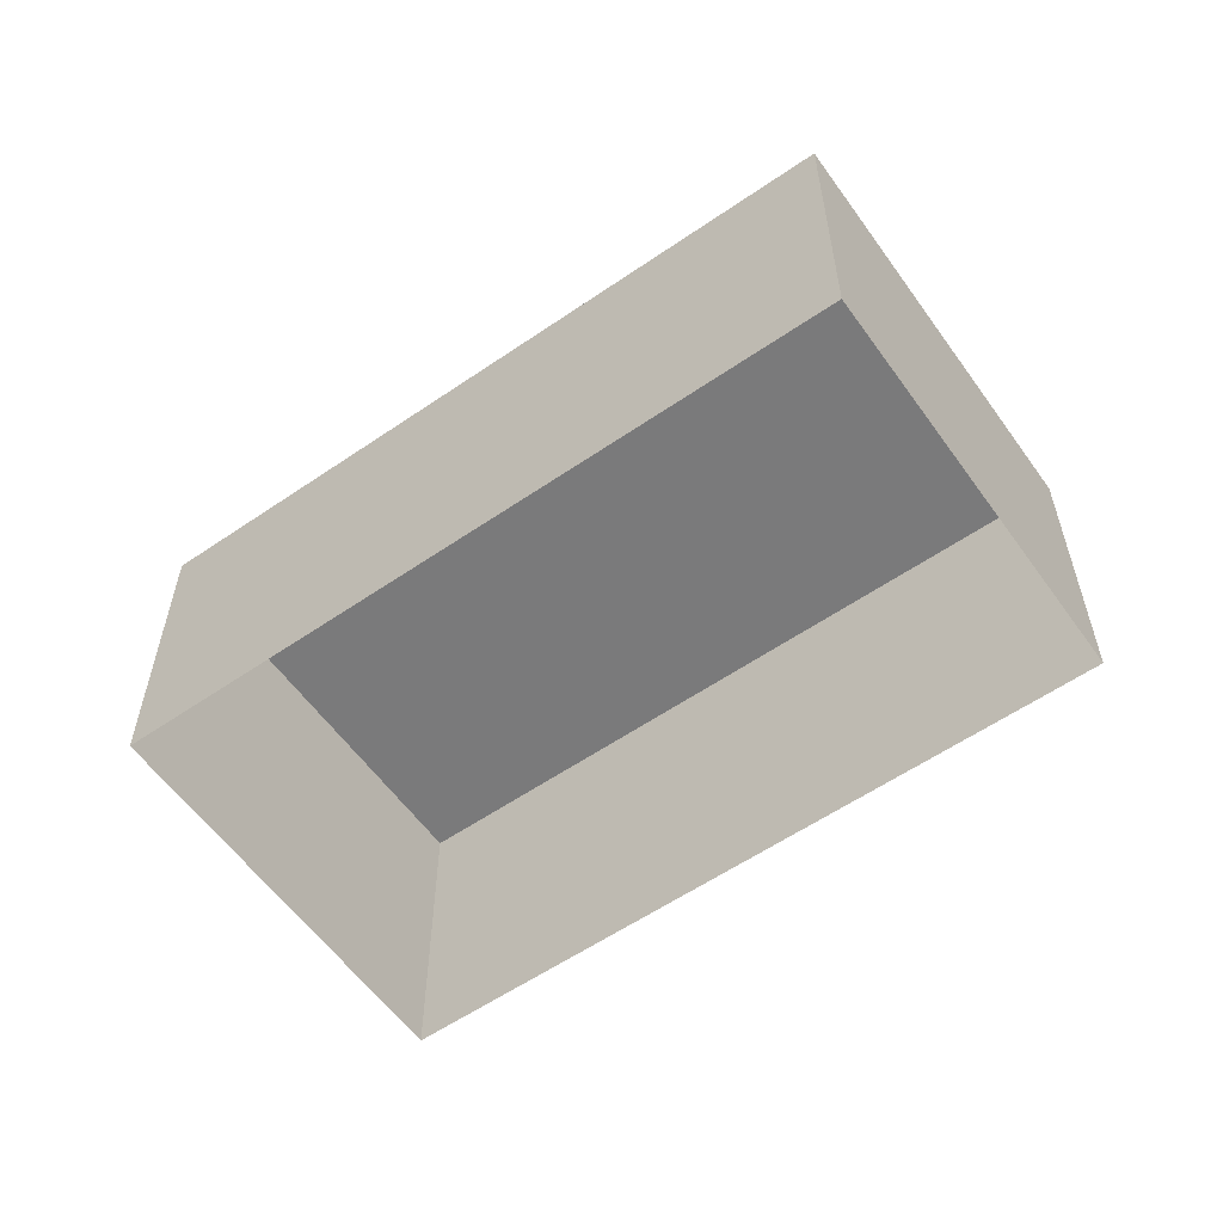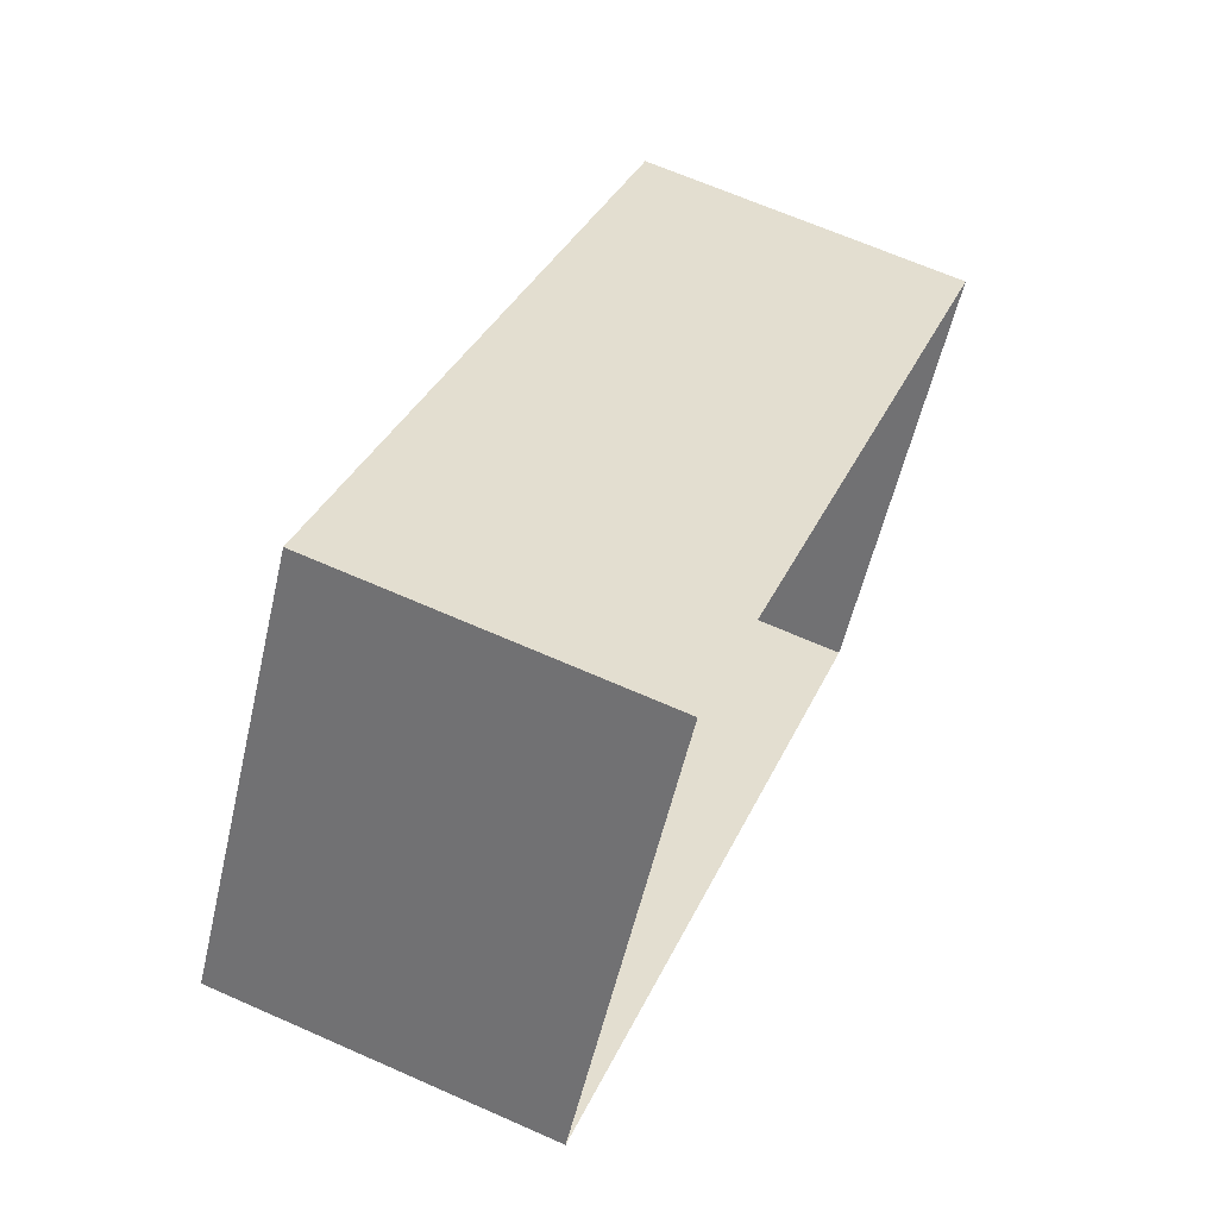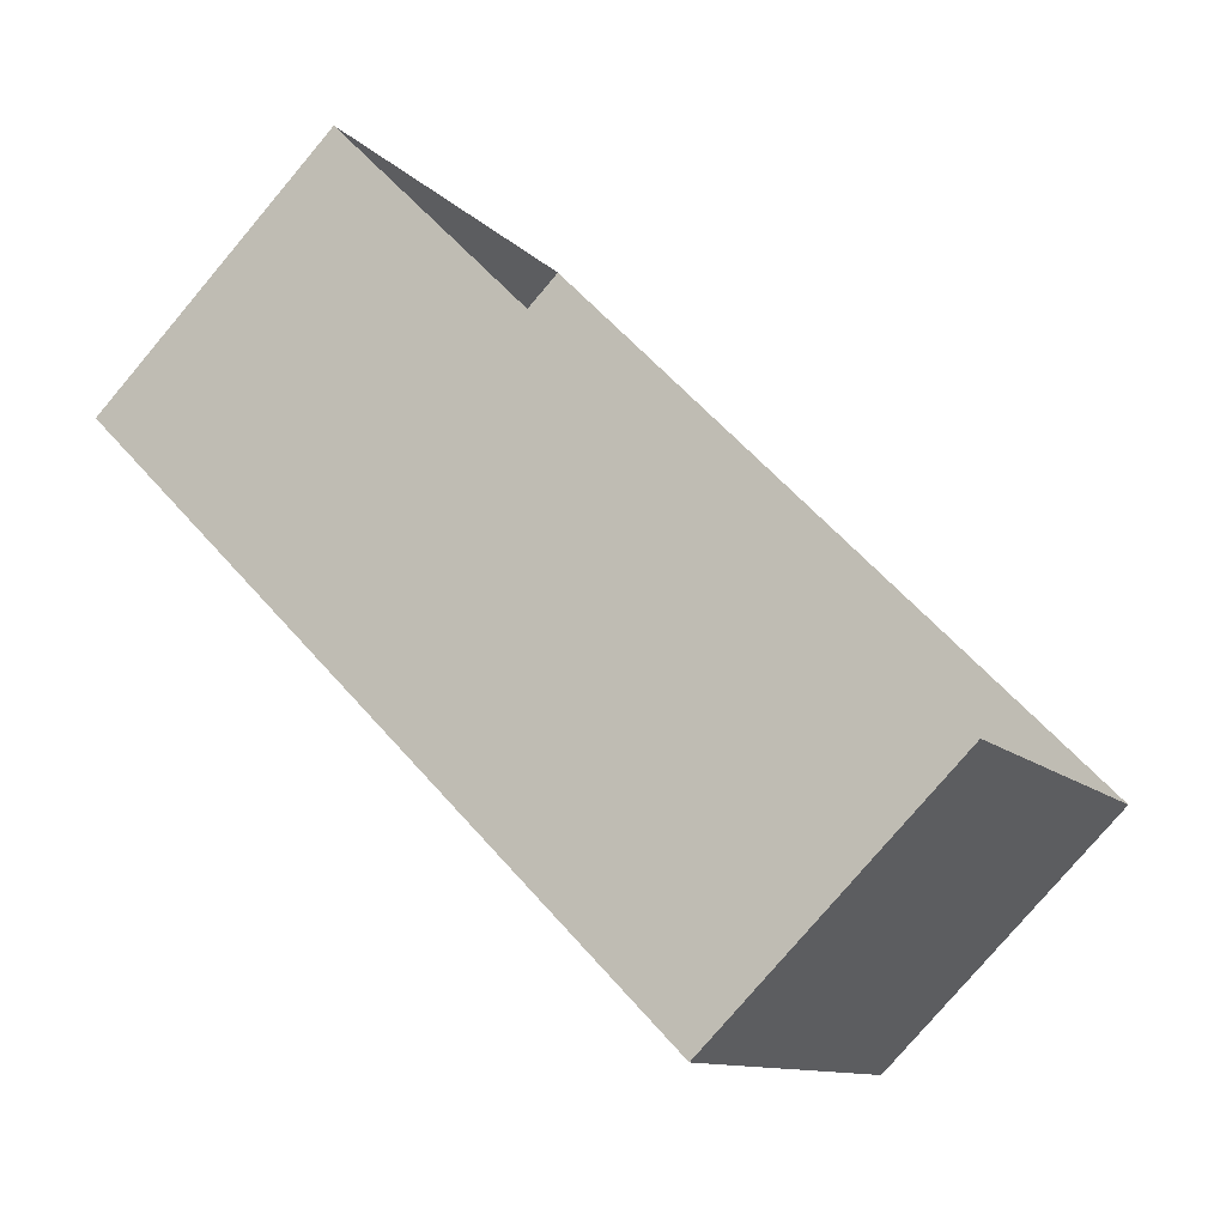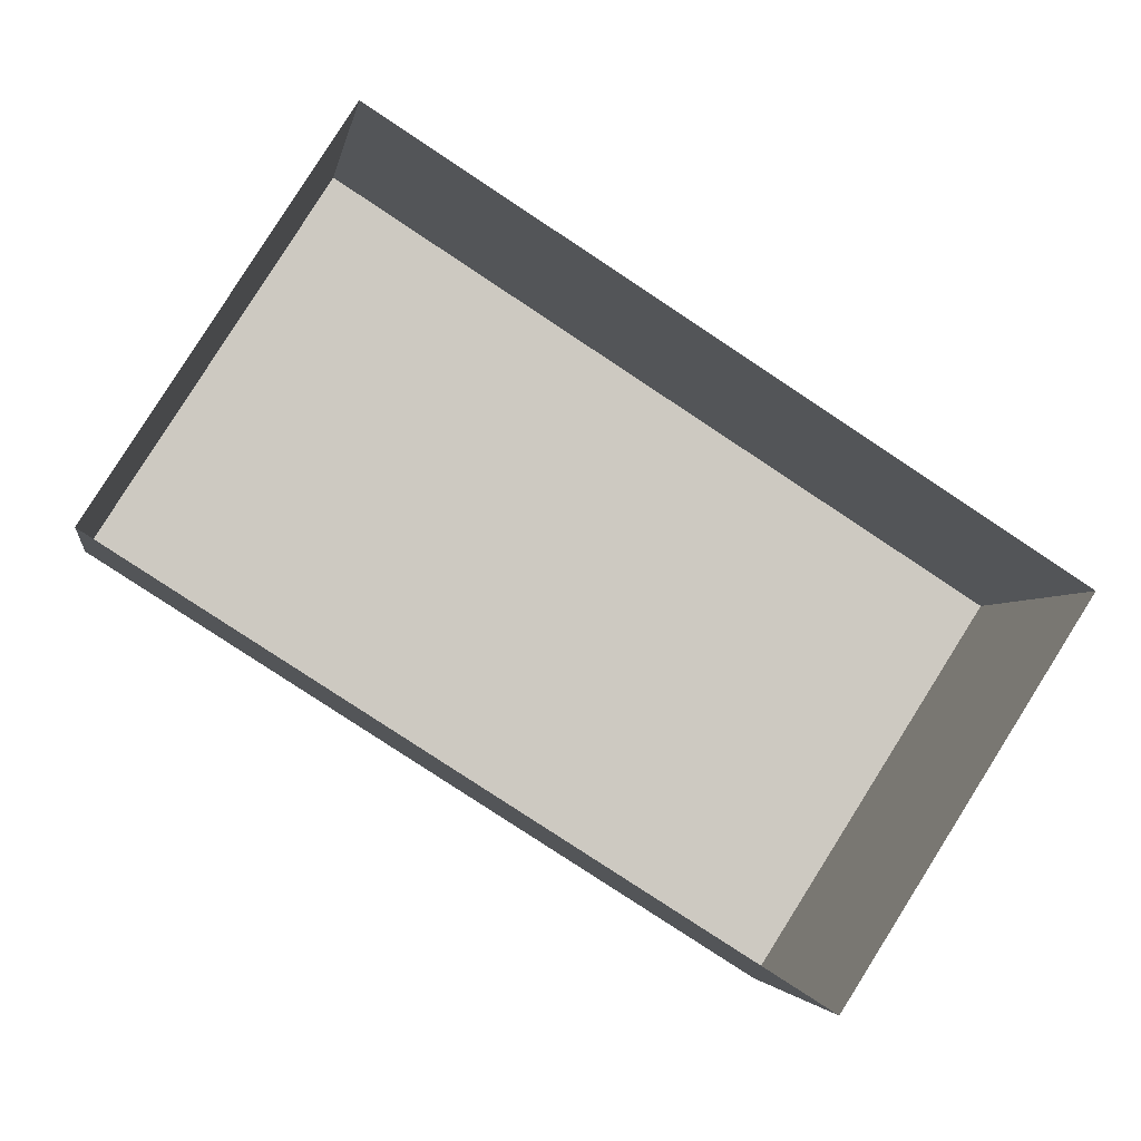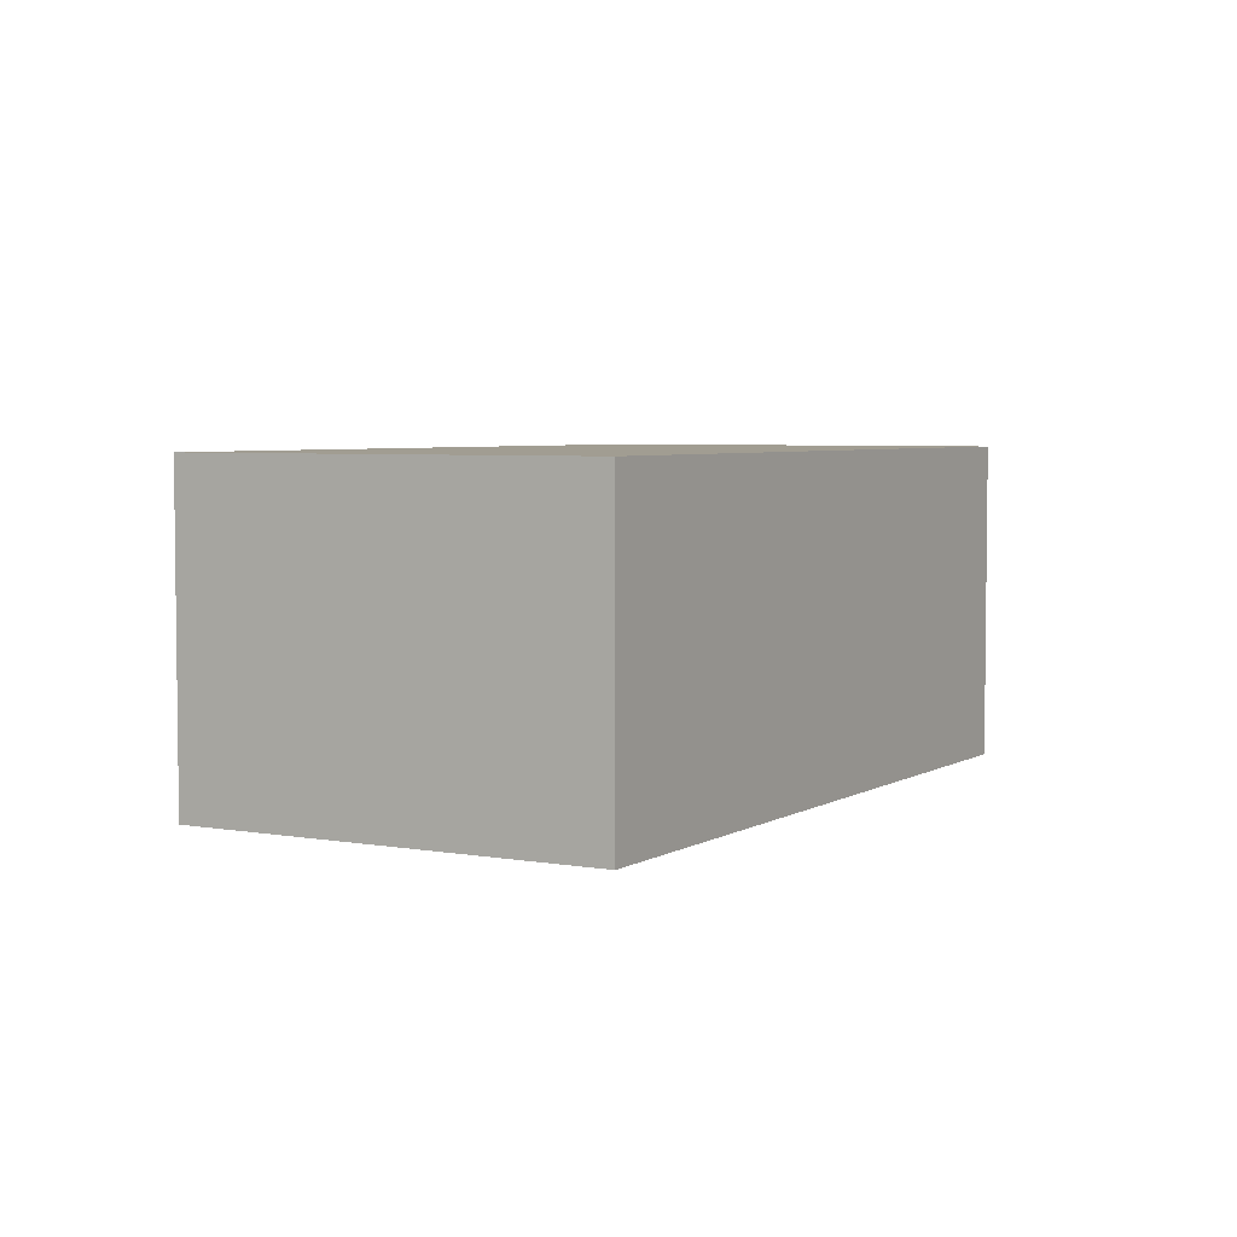
<metadata>
{"format":"obj","ext":"obj","renderer":"f3d","projection":"perspective","resolution":1024,"background":"white","views":[{"elev":-58.1,"azim":-112.2,"up":"+Z"},{"elev":66.1,"azim":114.1,"up":"+Y"},{"elev":-78.4,"azim":139.7,"up":"+Y"},{"elev":-3.2,"azim":171.0,"up":"+Y"},{"elev":4.6,"azim":-27.7,"up":"+Z"}]}
</metadata>
<code>
v -3.137e+05 3.979e+04 5.914
v -3.138e+05 3.98e+04 5.917
v -3.137e+05 3.981e+04 5.918
v -3.137e+05 3.98e+04 5.915
v -3.137e+05 3.979e+04 13.37
v -3.137e+05 3.98e+04 13.37
v -3.137e+05 3.981e+04 13.37
v -3.138e+05 3.98e+04 13.37
f 1 2 3
f 4 1 3
f 5 6 7
f 8 5 7
f 7 4 3
f 7 6 4
f 6 1 4
f 6 5 1
f 7 3 2
f 8 7 2
f 8 2 1
f 5 8 1

</code>
